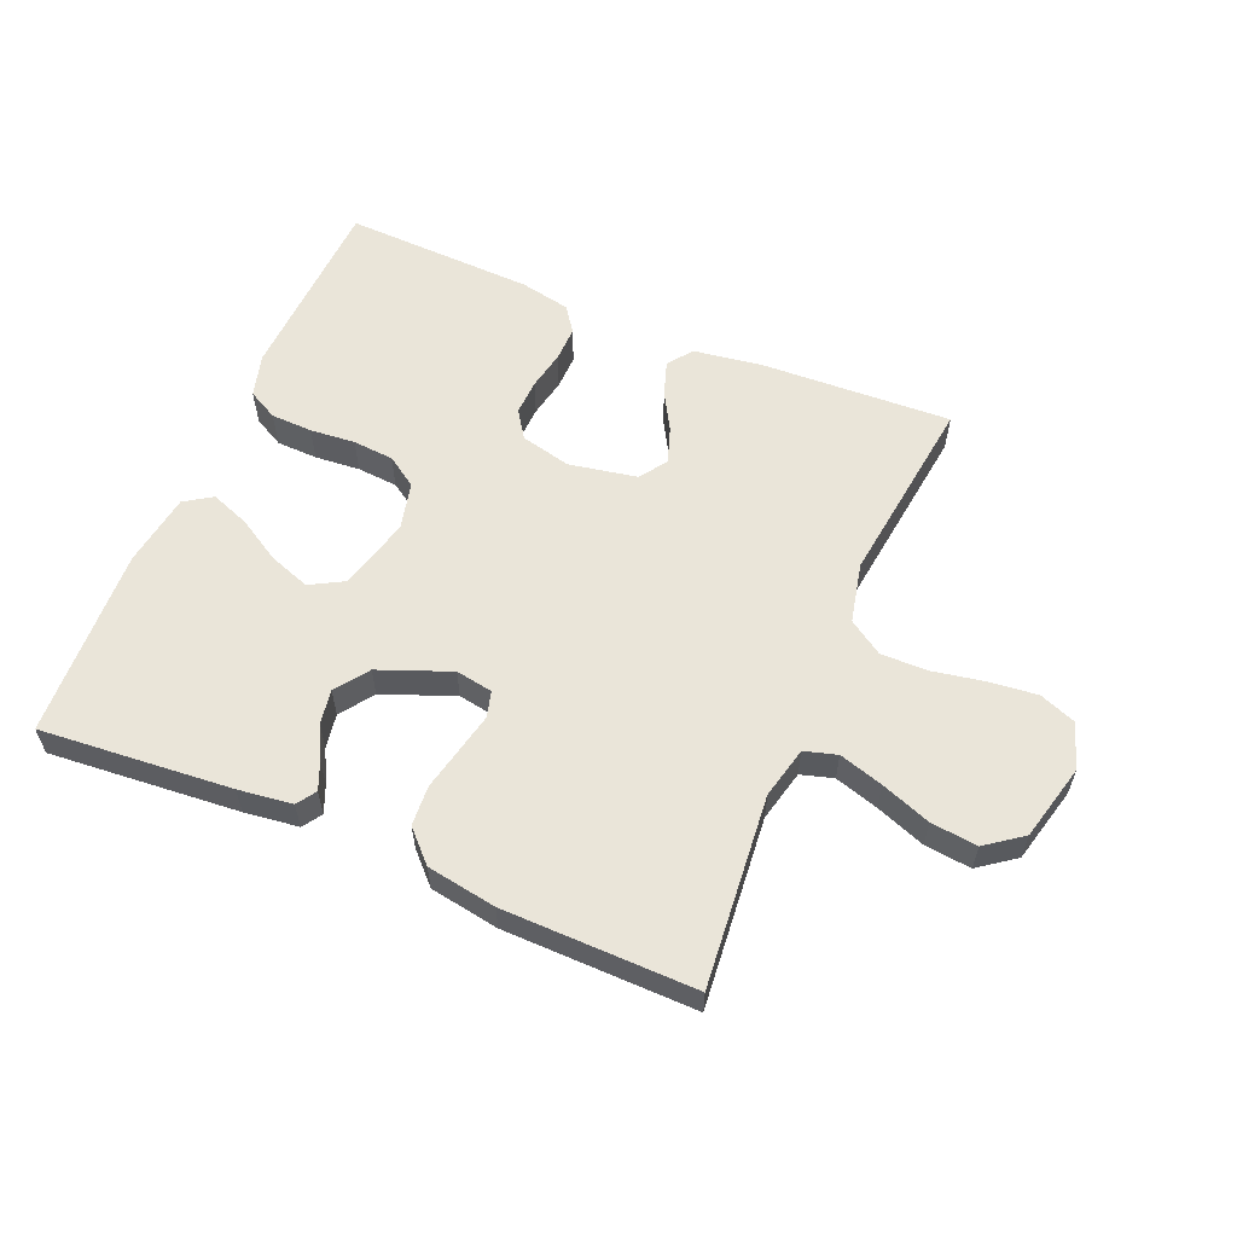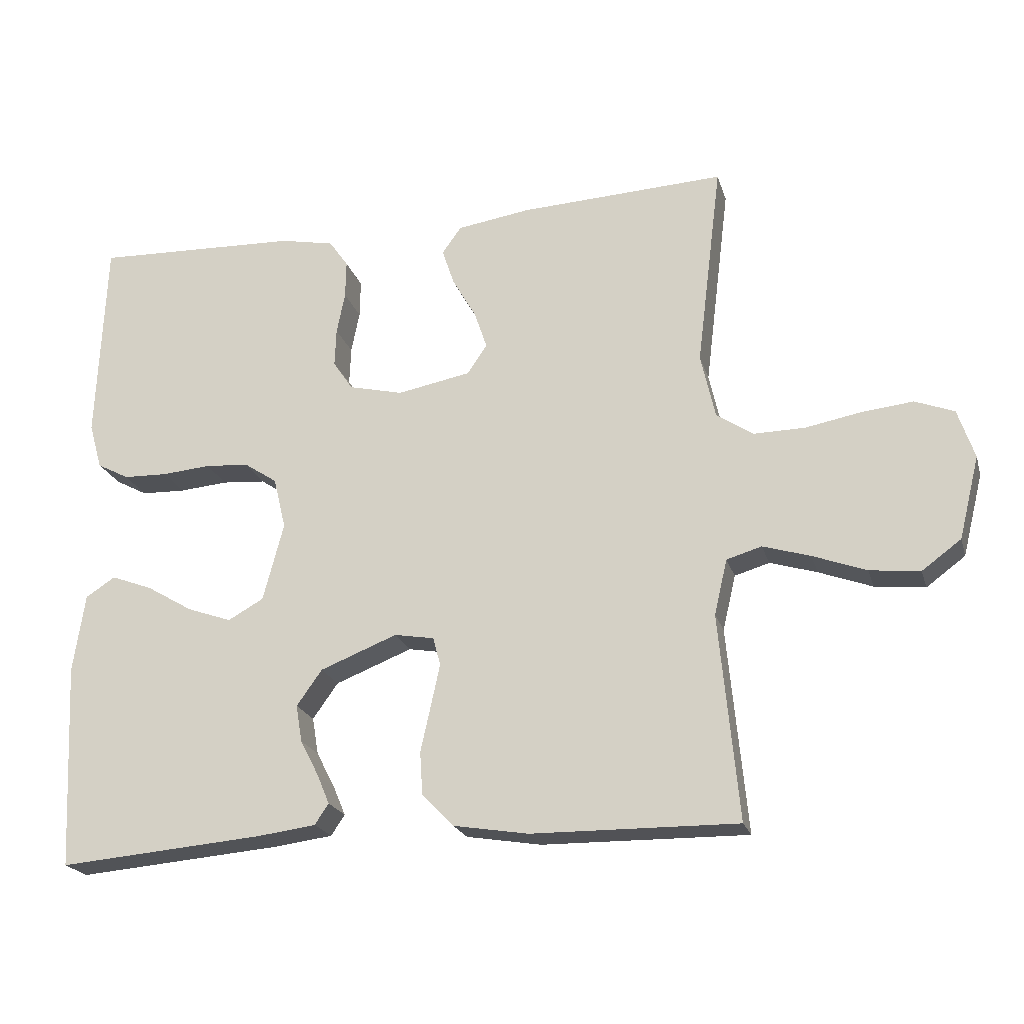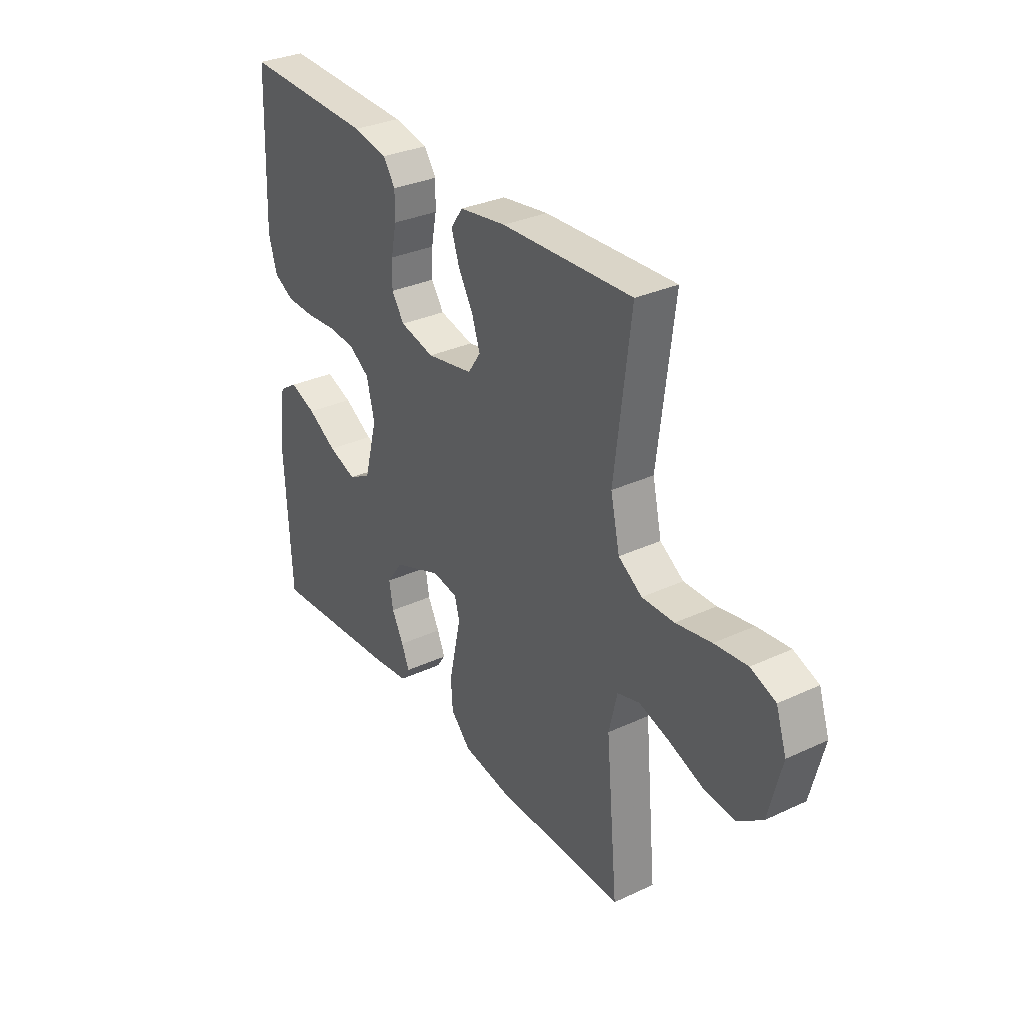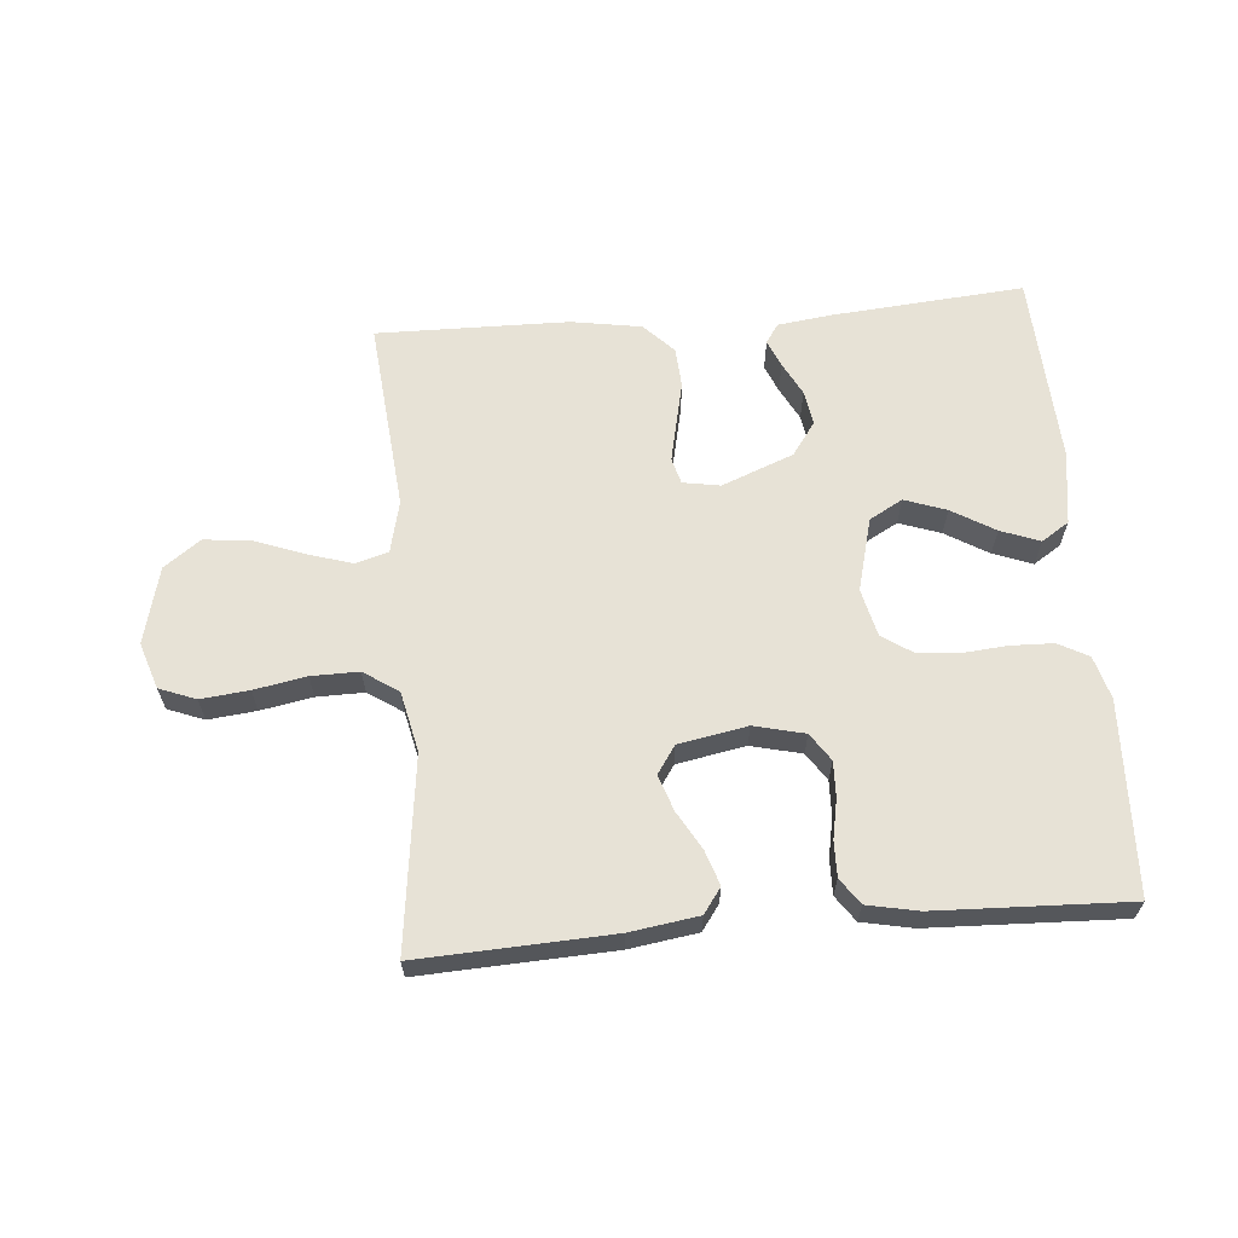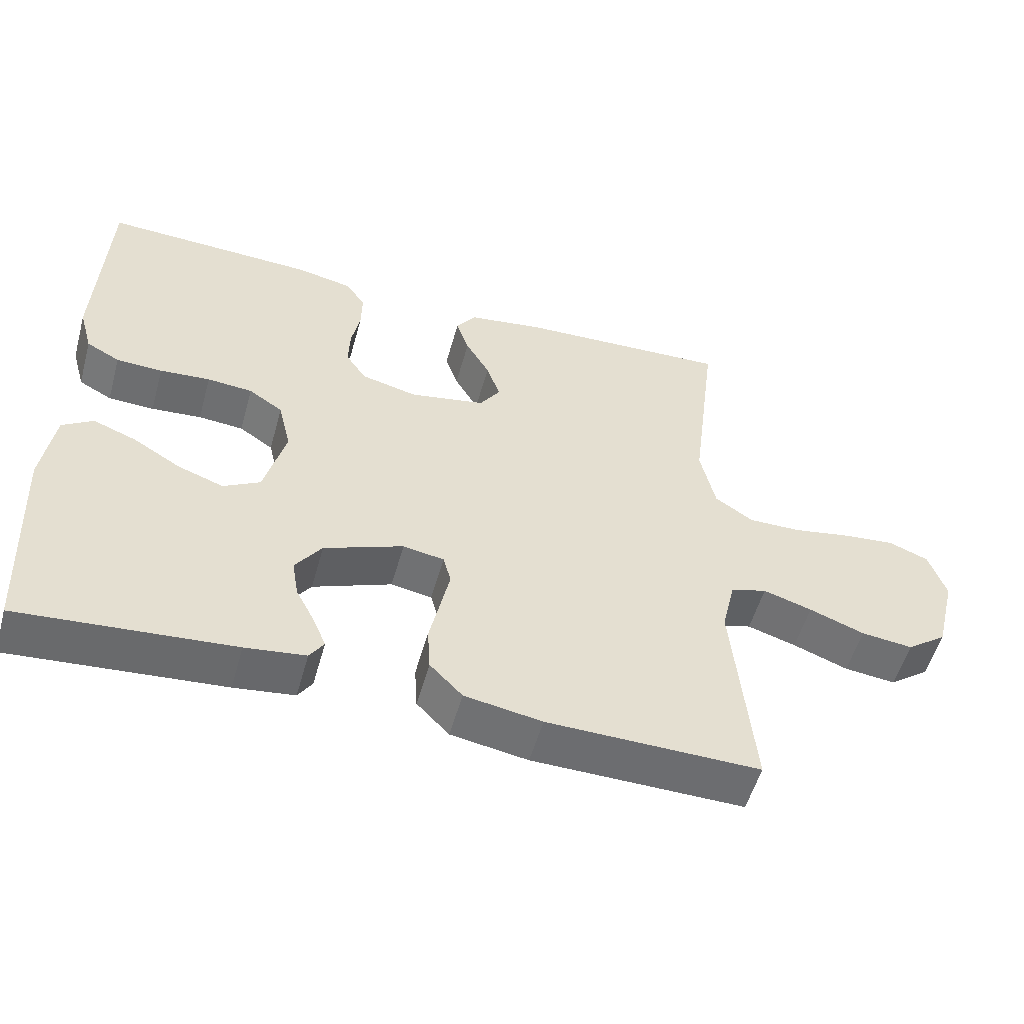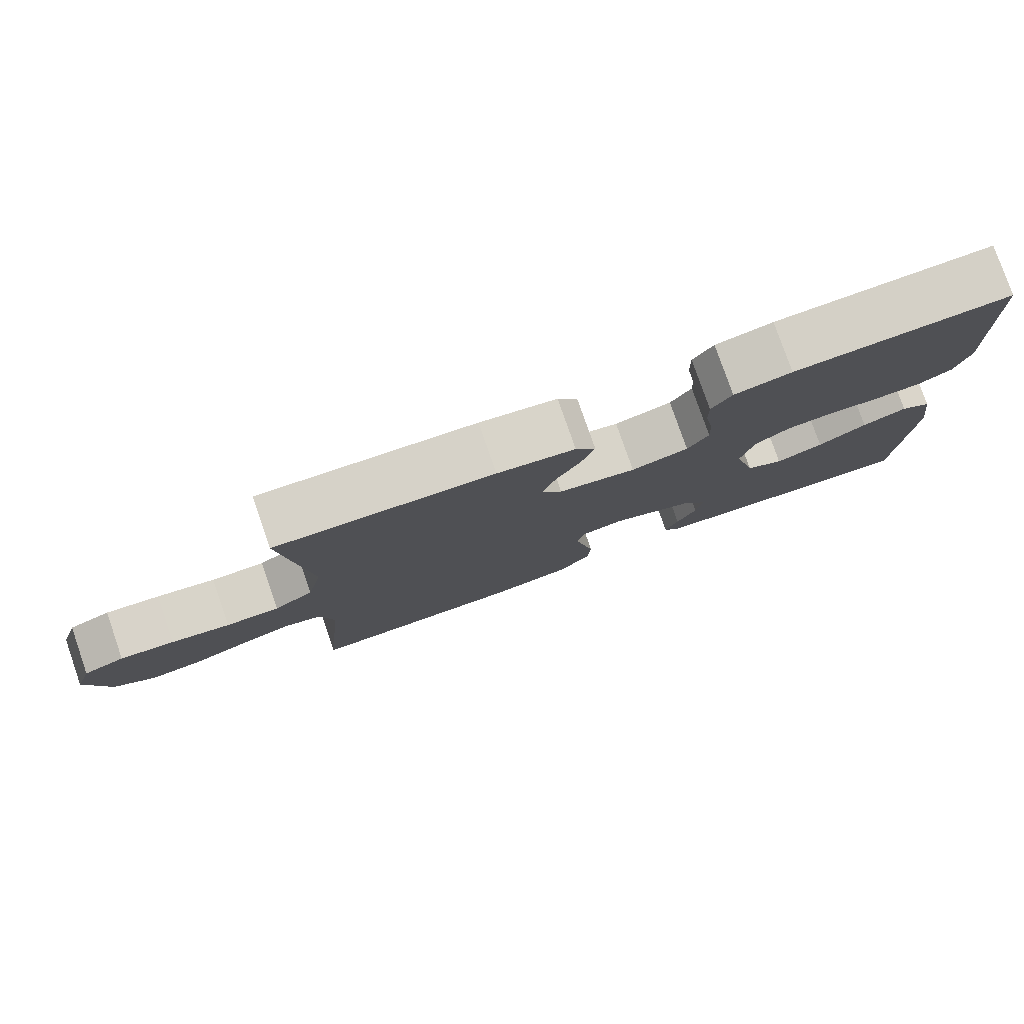
<metadata>
{"format":"obj","ext":"obj","renderer":"f3d","projection":"perspective","resolution":1024,"background":"white","views":[{"elev":58.5,"azim":-157.1,"up":"+Y"},{"elev":-21.5,"azim":-164.9,"up":"+Z"},{"elev":31.8,"azim":-123.2,"up":"+Z"},{"elev":63.2,"azim":-4.8,"up":"+Y"},{"elev":-53.9,"azim":164.4,"up":"+Z"},{"elev":79.1,"azim":-19.2,"up":"+Z"}]}
</metadata>
<code>
v 0.5 0.07 -0.5
v 0.2 0.07 -0.475
v 0.115 0.07 -0.464
v 0.095 0.07 -0.434
v 0.113 0.07 -0.391
v 0.14 0.07 -0.339
v 0.149 0.07 -0.285
v 0.112 0.07 -0.233
v 0 0.07 -0.189
v -0.058 0.07 -0.199
v -0.069 0.07 -0.24
v -0.056 0.07 -0.3
v -0.041 0.07 -0.368
v -0.045 0.07 -0.431
v -0.091 0.07 -0.478
v -0.2 0.07 -0.496
v -0.5 0.07 -0.5
v -0.472 0.07 -0.2
v -0.491 0.07 -0.119
v -0.542 0.07 -0.104
v -0.611 0.07 -0.125
v -0.689 0.07 -0.154
v -0.762 0.07 -0.162
v -0.819 0.07 -0.12
v -0.849 0.07 0
v -0.825 0.07 0.072
v -0.768 0.07 0.094
v -0.693 0.07 0.086
v -0.612 0.07 0.071
v -0.538 0.07 0.07
v -0.484 0.07 0.106
v -0.463 0.07 0.2
v -0.5 0.07 0.5
v -0.2 0.07 0.486
v -0.093 0.07 0.47
v -0.065 0.07 0.431
v -0.083 0.07 0.377
v -0.117 0.07 0.318
v -0.136 0.07 0.262
v -0.107 0.07 0.219
v 0 0.07 0.199
v 0.079 0.07 0.218
v 0.108 0.07 0.261
v 0.106 0.07 0.317
v 0.094 0.07 0.378
v 0.093 0.07 0.433
v 0.121 0.07 0.473
v 0.2 0.07 0.489
v 0.5 0.07 0.5
v 0.512 0.07 0.2
v 0.493 0.07 0.133
v 0.446 0.07 0.108
v 0.381 0.07 0.106
v 0.31 0.07 0.112
v 0.246 0.07 0.107
v 0.198 0.07 0.075
v 0.18 0.07 0
v 0.21 0.07 -0.114
v 0.262 0.07 -0.143
v 0.327 0.07 -0.12
v 0.394 0.07 -0.08
v 0.455 0.07 -0.057
v 0.498 0.07 -0.085
v 0.515 0.07 -0.2
v 0.5 0 -0.5
v 0.2 0 -0.475
v 0.115 0 -0.464
v 0.095 0 -0.434
v 0.113 0 -0.391
v 0.14 0 -0.339
v 0.149 0 -0.285
v 0.112 0 -0.233
v 0 0 -0.189
v -0.058 0 -0.199
v -0.069 0 -0.24
v -0.056 0 -0.3
v -0.041 0 -0.368
v -0.045 0 -0.431
v -0.091 0 -0.478
v -0.2 0 -0.496
v -0.5 0 -0.5
v -0.472 0 -0.2
v -0.491 0 -0.119
v -0.542 0 -0.104
v -0.611 0 -0.125
v -0.689 0 -0.154
v -0.762 0 -0.162
v -0.819 0 -0.12
v -0.849 0 0
v -0.825 0 0.072
v -0.768 0 0.094
v -0.693 0 0.086
v -0.612 0 0.071
v -0.538 0 0.07
v -0.484 0 0.106
v -0.463 0 0.2
v -0.5 0 0.5
v -0.2 0 0.486
v -0.093 0 0.47
v -0.065 0 0.431
v -0.083 0 0.377
v -0.117 0 0.318
v -0.136 0 0.262
v -0.107 0 0.219
v 0 0 0.199
v 0.079 0 0.218
v 0.108 0 0.261
v 0.106 0 0.317
v 0.094 0 0.378
v 0.093 0 0.433
v 0.121 0 0.473
v 0.2 0 0.489
v 0.5 0 0.5
v 0.512 0 0.2
v 0.493 0 0.133
v 0.446 0 0.108
v 0.381 0 0.106
v 0.31 0 0.112
v 0.246 0 0.107
v 0.198 0 0.075
v 0.18 0 0
v 0.21 0 -0.114
v 0.262 0 -0.143
v 0.327 0 -0.12
v 0.394 0 -0.08
v 0.455 0 -0.057
v 0.498 0 -0.085
v 0.515 0 -0.2
f 4 5 6
f 3 4 6
f 2 3 6
f 1 2 6
f 64 1 6
f 63 64 6
f 62 63 6
f 61 62 6
f 60 61 6
f 59 60 6 7
f 58 59 7 8
f 57 58 8 9
f 56 57 9 10
f 52 53 54
f 51 52 54
f 50 51 54
f 49 50 54
f 48 49 54
f 47 48 54
f 46 47 54
f 45 46 54
f 44 45 54
f 43 44 54 55
f 42 43 55 56
f 36 37 38
f 35 36 38
f 34 35 38
f 33 34 38
f 32 33 38
f 31 32 38 39
f 30 31 39 40
f 27 28 29
f 26 27 29
f 25 26 29
f 24 25 29
f 23 24 29
f 22 23 29
f 21 22 29
f 20 21 29 30
f 30 40 41
f 20 30 41
f 19 20 41
f 16 17 18
f 15 16 18
f 14 15 18
f 13 14 18
f 12 13 18
f 11 12 18 19
f 42 56 10
f 41 42 10
f 19 41 10
f 10 11 19
f 70 69 68
f 70 68 67
f 70 67 66
f 70 66 65
f 70 65 128
f 70 128 127
f 70 127 126
f 70 126 125
f 70 125 124
f 71 70 124 123
f 72 71 123 122
f 73 72 122 121
f 74 73 121 120
f 118 117 116
f 118 116 115
f 118 115 114
f 118 114 113
f 118 113 112
f 118 112 111
f 118 111 110
f 118 110 109
f 118 109 108
f 119 118 108 107
f 120 119 107 106
f 102 101 100
f 102 100 99
f 102 99 98
f 102 98 97
f 102 97 96
f 103 102 96 95
f 104 103 95 94
f 93 92 91
f 93 91 90
f 93 90 89
f 93 89 88
f 93 88 87
f 93 87 86
f 93 86 85
f 94 93 85 84
f 105 104 94
f 105 94 84
f 105 84 83
f 82 81 80
f 82 80 79
f 82 79 78
f 82 78 77
f 82 77 76
f 83 82 76 75
f 74 120 106
f 74 106 105
f 74 105 83
f 83 75 74
f 1 65 66 2
f 2 66 67 3
f 3 67 68 4
f 4 68 69 5
f 5 69 70 6
f 6 70 71 7
f 7 71 72 8
f 8 72 73 9
f 9 73 74 10
f 10 74 75 11
f 11 75 76 12
f 12 76 77 13
f 13 77 78 14
f 14 78 79 15
f 15 79 80 16
f 16 80 81 17
f 17 81 82 18
f 18 82 83 19
f 19 83 84 20
f 20 84 85 21
f 21 85 86 22
f 22 86 87 23
f 23 87 88 24
f 24 88 89 25
f 25 89 90 26
f 26 90 91 27
f 27 91 92 28
f 28 92 93 29
f 29 93 94 30
f 30 94 95 31
f 31 95 96 32
f 32 96 97 33
f 33 97 98 34
f 34 98 99 35
f 35 99 100 36
f 36 100 101 37
f 37 101 102 38
f 38 102 103 39
f 39 103 104 40
f 40 104 105 41
f 41 105 106 42
f 42 106 107 43
f 43 107 108 44
f 44 108 109 45
f 45 109 110 46
f 46 110 111 47
f 47 111 112 48
f 48 112 113 49
f 49 113 114 50
f 50 114 115 51
f 51 115 116 52
f 52 116 117 53
f 53 117 118 54
f 54 118 119 55
f 55 119 120 56
f 56 120 121 57
f 57 121 122 58
f 58 122 123 59
f 59 123 124 60
f 60 124 125 61
f 61 125 126 62
f 62 126 127 63
f 63 127 128 64
f 64 128 65 1

</code>
